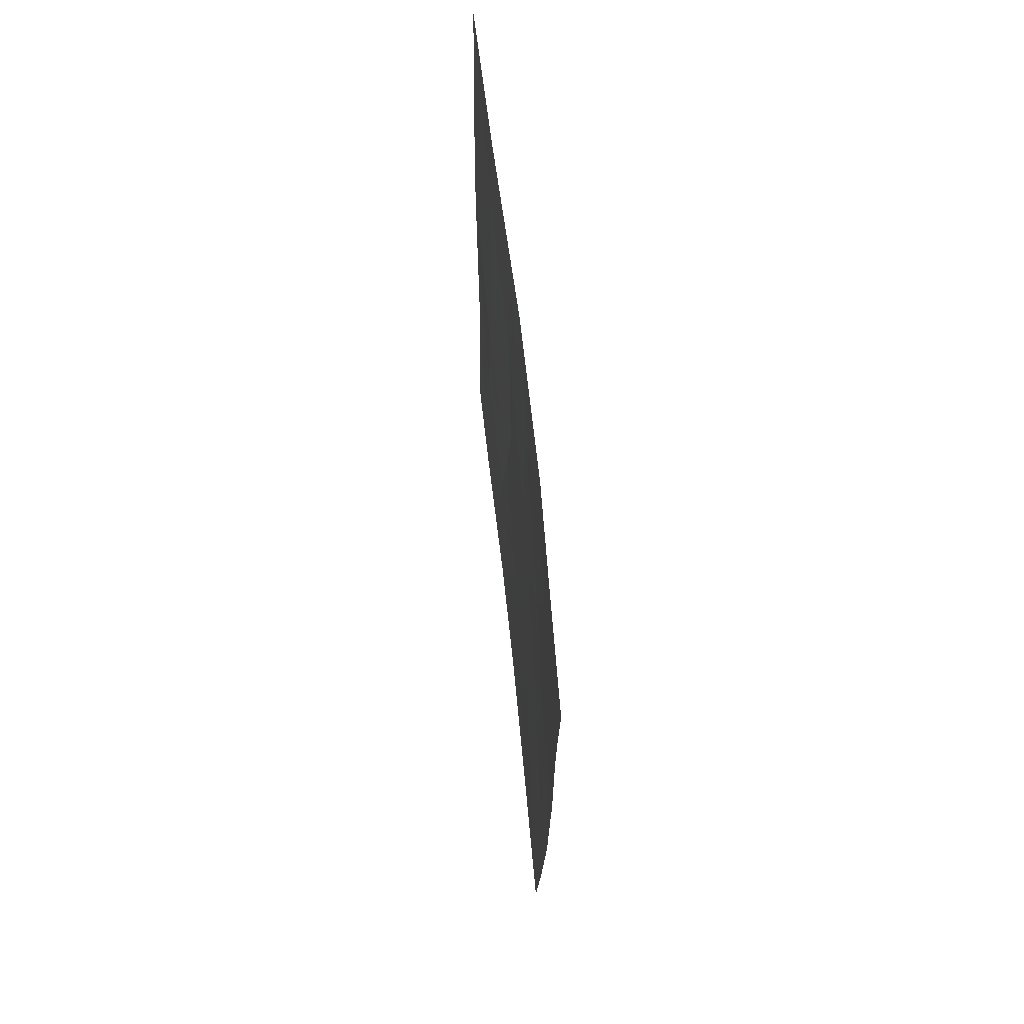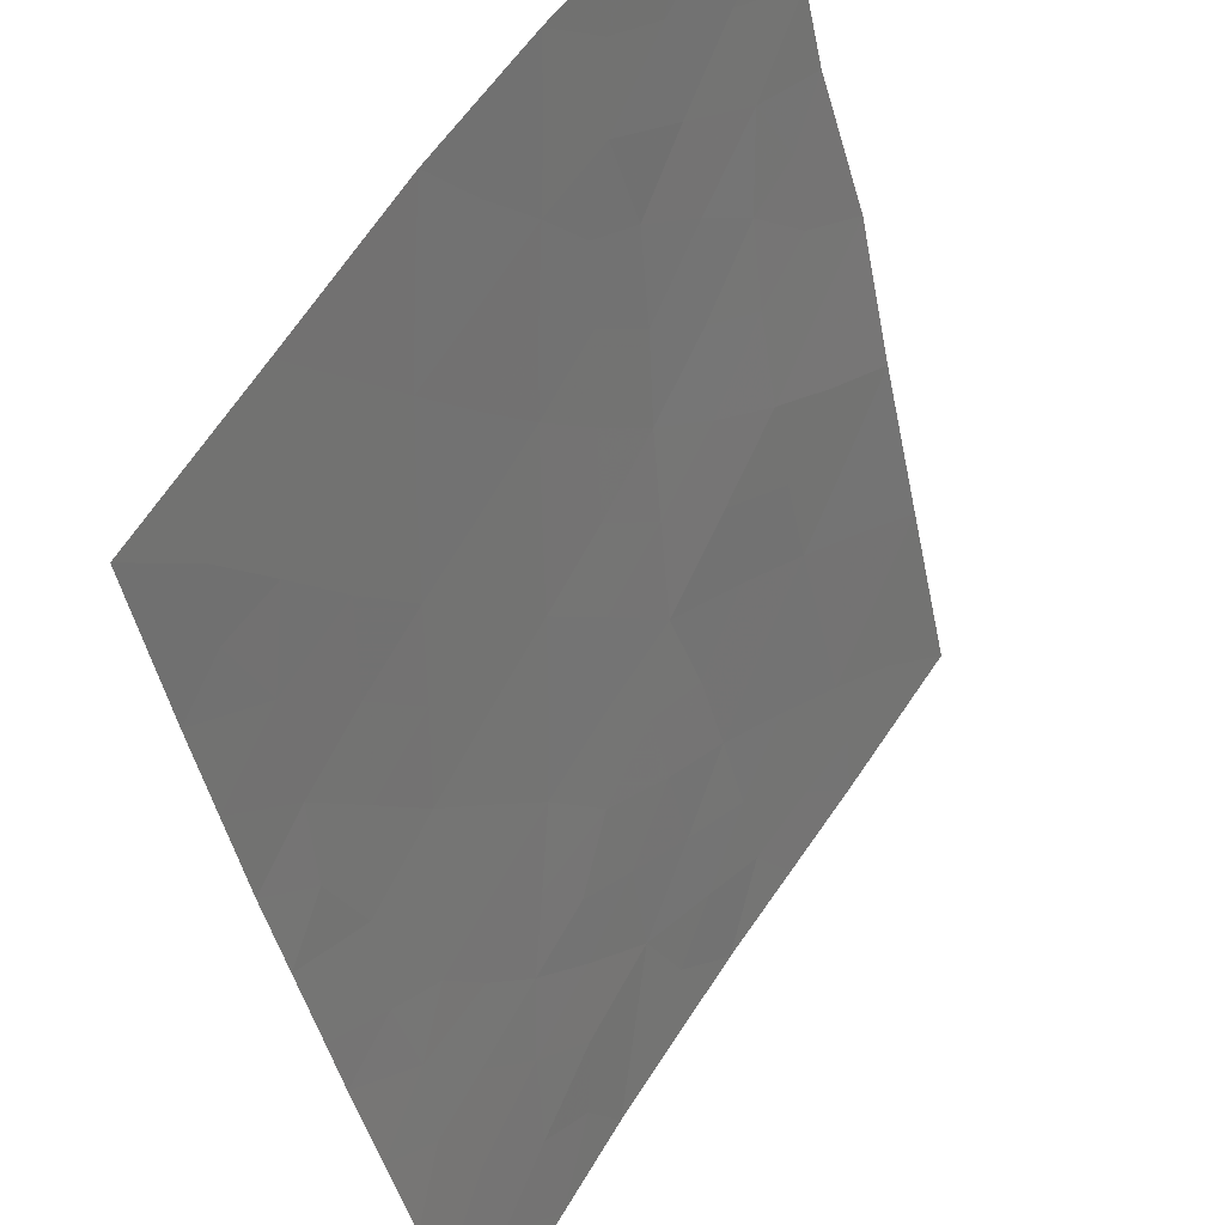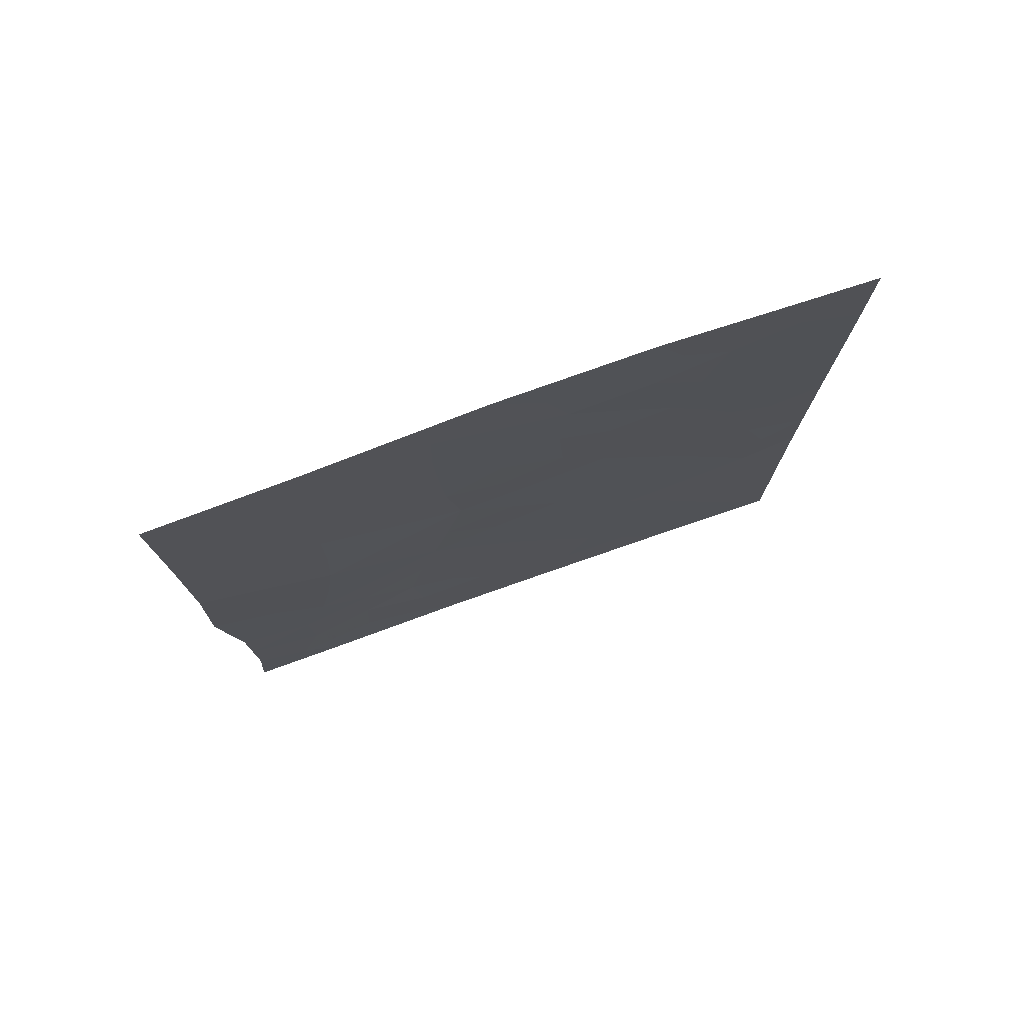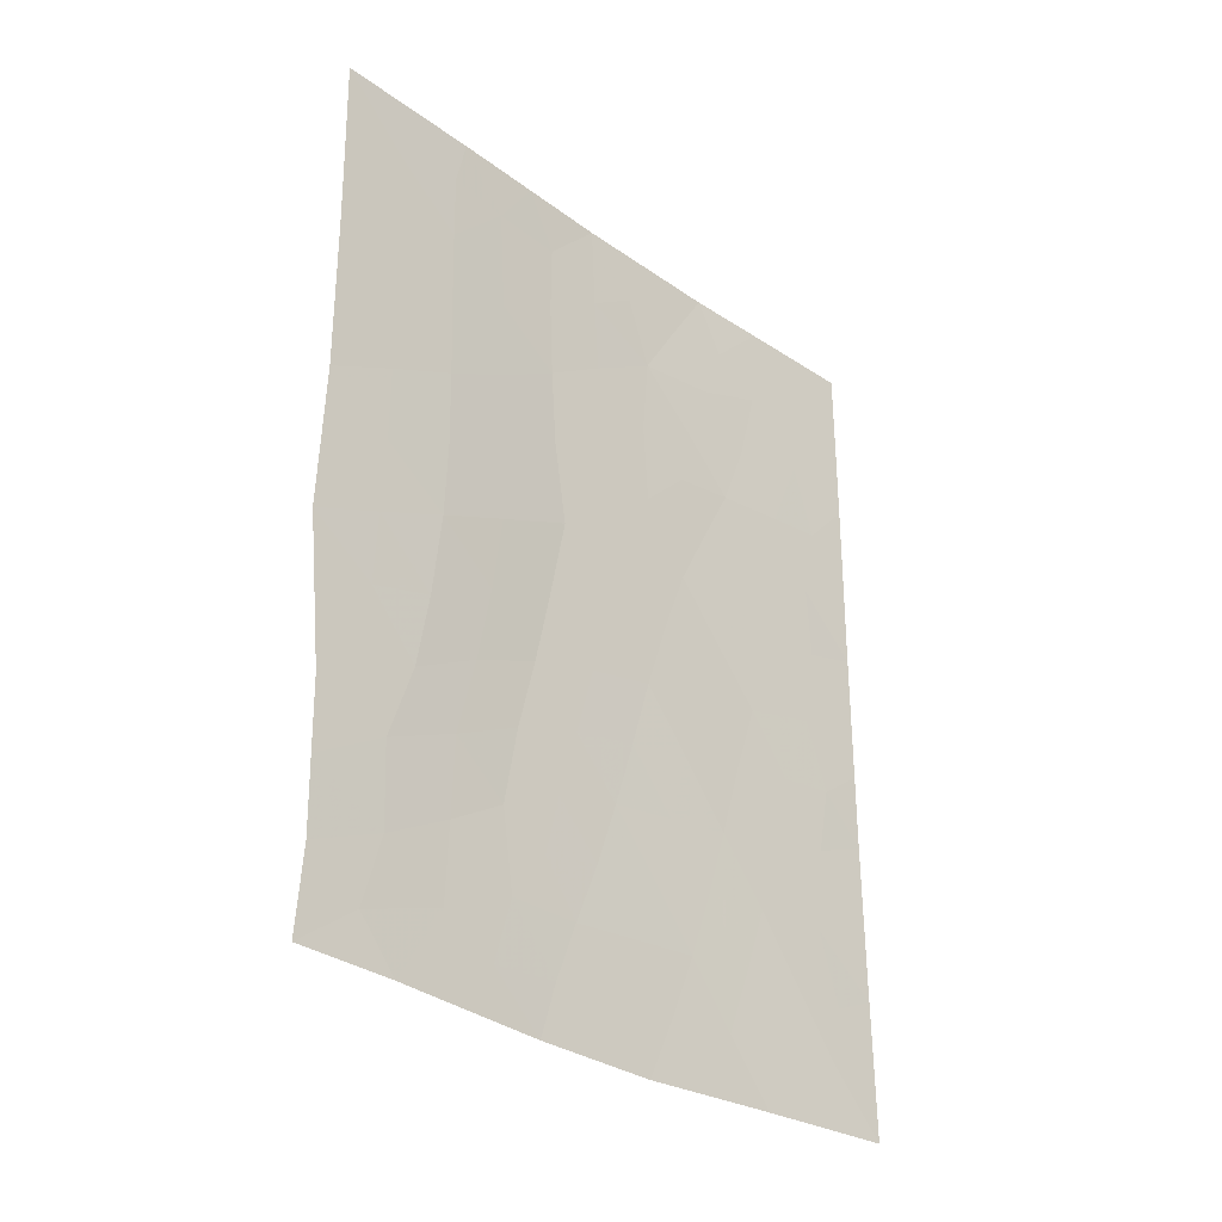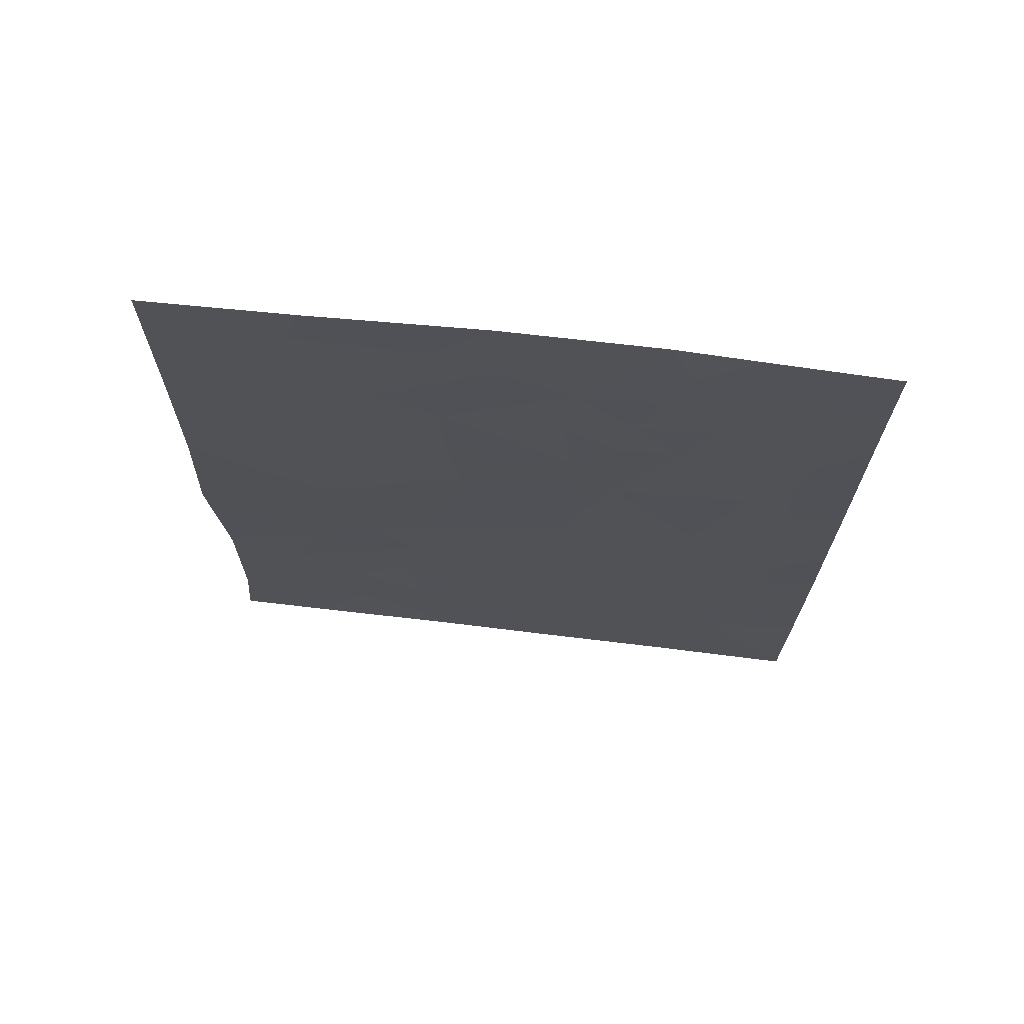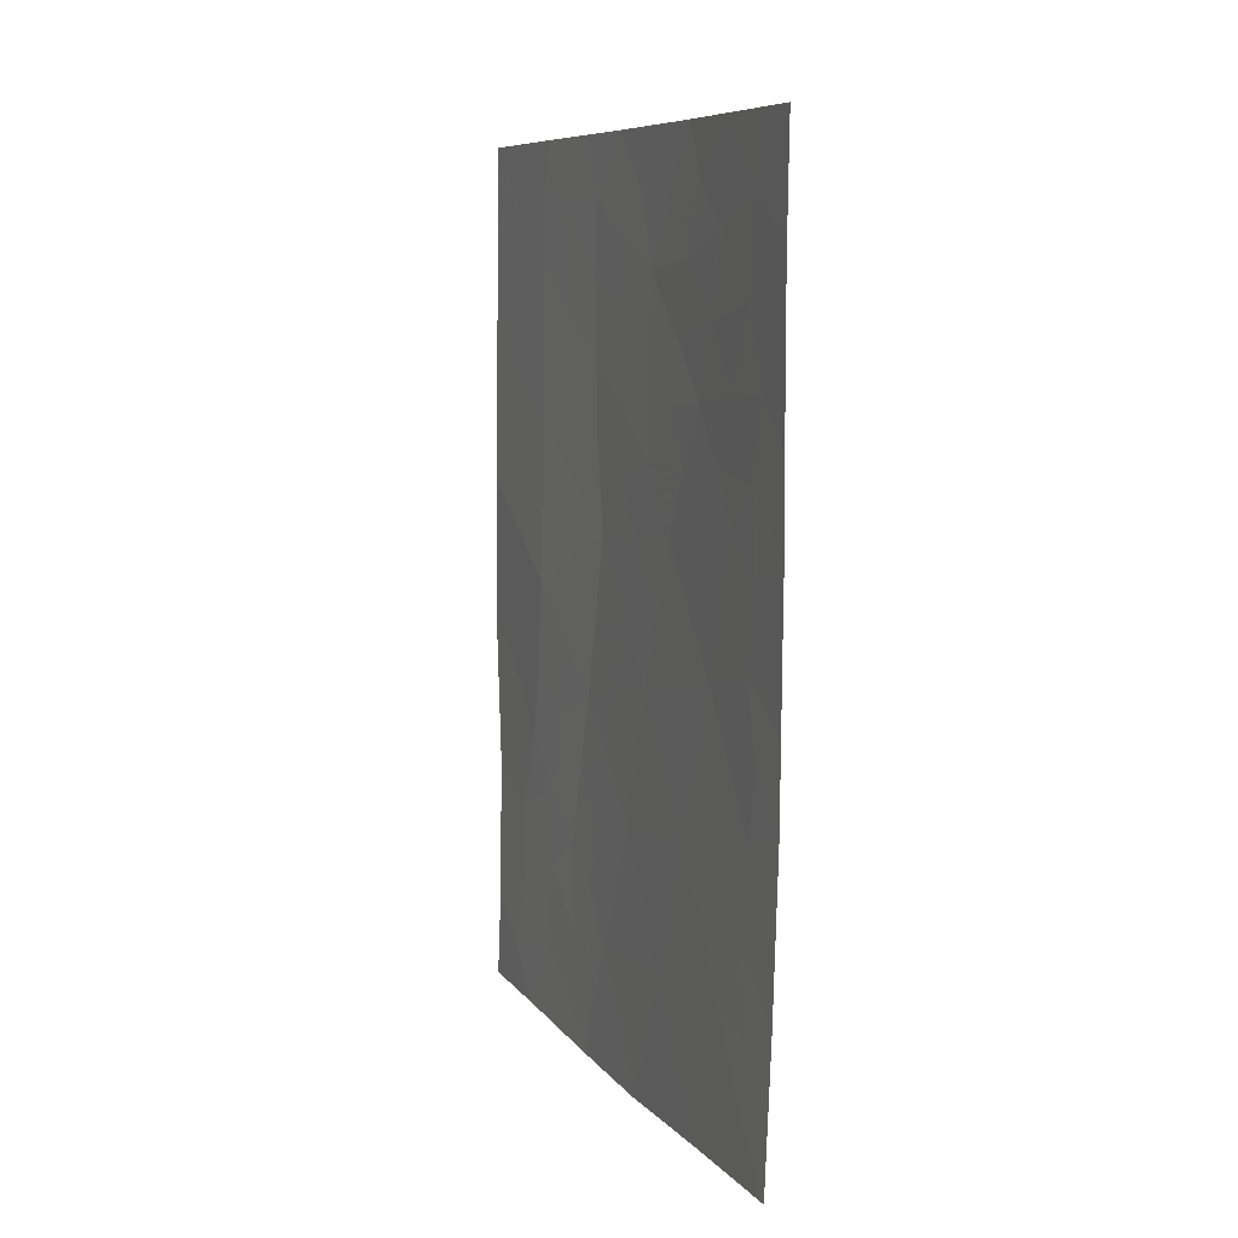
<metadata>
{"format":"obj","ext":"obj","renderer":"f3d","projection":"perspective","resolution":1024,"background":"white","views":[{"elev":69.1,"azim":-154.0,"up":"+Y"},{"elev":-40.8,"azim":11.6,"up":"+Z"},{"elev":77.8,"azim":102.7,"up":"+Y"},{"elev":-30.0,"azim":76.6,"up":"+Y"},{"elev":69.7,"azim":129.0,"up":"+Y"},{"elev":8.2,"azim":-168.7,"up":"+Y"}]}
</metadata>
<code>
v -68.85 37.87 35.8
v -68.88 42.71 35.93
v -67.65 37.97 37.62
v -70.35 45.08 33.63
v -67.99 48.39 37.28
v -72.13 45.1 30.72
v -71.37 45.36 31.96
v -66.97 41.22 38.76
v -71.66 41.87 31.42
v -70.64 41.5 33.07
v -66.87 43.26 38.94
v -72.12 47.61 30.72
v -72.12 48.6 30.72
v -69.47 50 35.11
v -72.12 44.33 30.72
v -70.66 50 33.23
v -67.99 46.19 37.24
v -69.8 37.85 34.29
v -70.25 39.62 33.62
v -71.28 39.73 31.94
v -69.6 41.25 34.74
v -69.19 39.47 35.32
v -72.1 42.17 30.72
v -69.96 43.18 34.23
v -66.94 47.55 38.85
v -68.1 50 37.15
v -66.91 45.28 38.86
v -70.88 37.93 32.51
v -71.97 38 30.72
v -66.95 39.19 38.74
v -72.14 50 30.72
v -72.04 39.93 30.72
v -66.96 50 38.88
v -66.89 38 38.82
v -67.75 41.83 37.56
v -71.03 43.55 32.51
v -70.04 48.26 34.18
v -67.93 44.04 37.28
v -70.84 46.77 32.86
v -69.15 44.93 35.52
v -69.03 47.17 35.74
v -68.25 37.92 36.71
v -68.46 38.57 36.42
v -69 38.65 35.59
v -68.63 39.48 36.2
v -71.16 41.66 32.23
v -71.34 42.73 31.98
v -70.82 42.52 32.8
v -70.12 41.38 33.91
v -70.3 42.35 33.64
v -69.78 42.2 34.48
v -67.34 41.72 38.2
v -67.54 40.78 37.88
v -67.85 42.87 37.4
v -67.4 43.64 38.11
v -67.37 42.64 38.16
v -71.62 47.96 31.56
v -71.37 46.88 31.97
v -71.14 46.04 32.35
v -68.78 50 36.13
v -69.02 49.19 35.77
v -69.25 42 35.32
v -69.42 42.98 35.08
v -70.07 50 34.17
v -69.87 49.22 34.47
v -70.36 49.17 33.69
v -70.48 47.48 33.46
v -71.03 47.69 32.54
v -70.65 48.41 33.17
v -66.92 42.24 38.85
v -69.5 45.72 34.98
v -69.5 46.66 34.99
v -69.06 46.1 35.68
v -70.34 37.89 33.4
v -70.57 38.78 33.07
v -70.03 38.73 33.94
v -70.97 40.63 32.48
v -70.45 40.54 33.34
v -70.77 39.68 32.77
v -67.97 45.11 37.24
v -68.51 44.47 36.44
v -68.55 45.56 36.42
v -71.26 50 32.21
v -70.85 49.25 32.89
v -67.99 47.29 37.27
v -68.52 46.66 36.47
v -68.51 47.77 36.51
v -67.47 47.99 38.07
v -67.48 49.08 38.07
v -66.95 48.78 38.87
v -67.46 46.85 38.05
v -69.32 37.86 35.04
v -69.51 38.68 34.78
v -68.94 40.18 35.75
v -68.1 40.12 37.03
v -72.11 43.25 30.72
v -71.77 42.82 31.26
v -67.42 44.68 38.06
v -67.45 45.75 38.05
v -69.72 39.55 34.48
v -71.43 37.97 31.61
v -71.58 38.86 31.4
v -71.09 38.83 32.21
v -66.92 46.41 38.86
v -66.89 44.27 38.9
v -66.96 40.2 38.75
v -67.55 39.62 37.84
v -71.8 50 31.29
v -71.66 49.1 31.51
v -72.13 49.3 30.72
v -68 49.31 37.29
v -67.53 50 38.02
v -67.36 38.63 38.09
v -67.27 37.99 38.22
v -68.14 41.23 36.99
v -68.71 41.7 36.16
v -68.31 42.33 36.75
v -69.08 41.04 35.57
v -69.01 48.23 35.78
v -69.97 47.16 34.26
v -70.36 46.66 33.62
v -69.51 47.71 35.01
v -71.56 40.68 31.53
v -69.93 40.45 34.18
v -69.41 40.34 35.02
v -72.07 41.05 30.72
v -71.69 39.67 31.26
v -70 46.03 34.2
v -70.6 45.95 33.24
v -70.49 43.34 33.37
v -69.78 44.97 34.53
v -69.58 44 34.84
v -70.14 44.14 33.95
v -72.12 46.36 30.72
v -68.42 43.39 36.57
v -69.01 43.76 35.73
v -70.9 45.22 32.74
v -71.23 44.53 32.19
v -71.61 43.79 31.55
v -70.69 44.31 33.07
v -72.01 38.96 30.72
v -69.48 48.78 35.07
v -71.78 46.94 31.27
v -71.68 45.92 31.45
v -71.19 48.76 32.3
v -68.58 40.6 36.33
v -71.72 44.91 31.39
v -68.04 39.01 37.07
v -68.47 49.22 36.59
f 44 45 43
f 46 47 48
f 49 50 51
f 54 55 56
f 145 57 109
f 60 149 61
f 62 51 63
f 64 65 66
f 67 68 69
f 56 70 52
f 71 72 73
f 74 75 76
f 77 78 79
f 80 81 82
f 83 84 145
f 66 69 84
f 85 86 87
f 88 89 90
f 91 85 88
f 92 93 44
f 94 146 45
f 96 15 139
f 98 80 99
f 76 100 93
f 101 102 103
f 104 99 91
f 105 55 98
f 108 109 110
f 111 112 89
f 75 103 79
f 3 113 114
f 116 117 115
f 116 118 62
f 67 120 121
f 120 122 72
f 77 123 46
f 49 124 78
f 118 94 125
f 32 126 123
f 73 86 82
f 121 128 129
f 48 130 50
f 128 71 131
f 132 133 131
f 68 58 57
f 135 136 81
f 65 14 142
f 59 129 137
f 138 139 147
f 139 47 97
f 130 140 133
f 137 140 138
f 54 117 135
f 124 125 100
f 102 141 127
f 136 63 132
f 119 122 142
f 3 42 43
f 42 1 43
f 1 44 43
f 44 22 45
f 43 45 148
f 10 46 48
f 46 9 47
f 48 47 36
f 21 49 51
f 49 10 50
f 51 50 24
f 52 8 53
f 54 38 55
f 12 13 57
f 109 57 13
f 58 39 59
f 143 58 144
f 14 60 61
f 60 26 149
f 15 6 147
f 144 7 147
f 2 62 63
f 62 21 51
f 63 51 24
f 16 64 66
f 64 14 65
f 66 65 37
f 37 67 69
f 67 39 68
f 69 68 145
f 35 56 52
f 52 70 8
f 40 71 73
f 71 128 72
f 73 72 41
f 18 74 76
f 74 28 75
f 76 75 19
f 20 77 79
f 77 10 78
f 79 78 19
f 17 80 82
f 80 38 81
f 82 81 40
f 83 16 84
f 109 83 145
f 16 66 84
f 66 37 69
f 84 69 145
f 5 85 87
f 85 17 86
f 87 86 41
f 25 88 90
f 88 5 89
f 90 89 33
f 25 91 88
f 91 17 85
f 88 85 5
f 1 92 44
f 92 18 93
f 44 93 22
f 22 94 45
f 97 23 96
f 27 98 99
f 98 38 80
f 99 80 17
f 18 76 93
f 76 19 100
f 93 100 22
f 28 101 103
f 101 29 102
f 103 102 20
f 25 104 91
f 104 27 99
f 91 99 17
f 27 105 98
f 105 11 55
f 98 55 38
f 8 106 53
f 106 30 107
f 31 108 110
f 108 83 109
f 110 109 13
f 5 111 89
f 111 26 112
f 89 112 33
f 19 75 79
f 75 28 103
f 79 103 20
f 34 114 113
f 146 116 115
f 116 2 117
f 115 117 35
f 2 116 62
f 116 146 118
f 62 118 21
f 119 87 41
f 39 67 121
f 67 37 120
f 121 120 128
f 128 120 72
f 120 37 122
f 72 122 41
f 10 77 46
f 77 20 123
f 46 123 9
f 10 49 78
f 49 21 124
f 78 124 19
f 21 118 125
f 118 146 94
f 125 94 22
f 126 9 123
f 9 126 23
f 32 123 127
f 127 123 20
f 40 73 82
f 73 41 86
f 82 86 17
f 39 121 129
f 129 128 4
f 10 48 50
f 48 36 130
f 50 130 24
f 4 128 131
f 131 71 40
f 40 132 131
f 132 24 133
f 131 133 4
f 145 68 57
f 68 39 58
f 6 134 144
f 134 12 143
f 38 135 81
f 135 2 136
f 81 136 40
f 37 65 142
f 95 146 115
f 7 59 137
f 59 39 129
f 137 129 4
f 7 138 147
f 138 36 139
f 147 139 15
f 96 139 97
f 139 36 47
f 24 130 133
f 130 36 140
f 133 140 4
f 7 137 138
f 137 4 140
f 138 140 36
f 30 113 107
f 38 54 135
f 135 117 2
f 19 124 100
f 124 21 125
f 100 125 22
f 20 102 127
f 102 29 141
f 127 141 32
f 40 136 132
f 136 2 63
f 132 63 24
f 149 111 5
f 61 119 142
f 119 41 122
f 142 122 37
f 53 106 107
f 34 113 30
f 57 58 143
f 142 14 61
f 134 143 144
f 53 115 35
f 58 59 144
f 7 144 59
f 113 148 107
f 148 113 3
f 53 107 95
f 57 143 12
f 95 115 53
f 97 47 9
f 23 97 9
f 146 95 45
f 35 52 53
f 148 3 43
f 144 147 6
f 148 45 95
f 56 55 11
f 56 11 70
f 54 56 35
f 148 95 107
f 54 35 117
f 119 149 87
f 61 149 119
f 149 5 87
f 149 26 111

</code>
